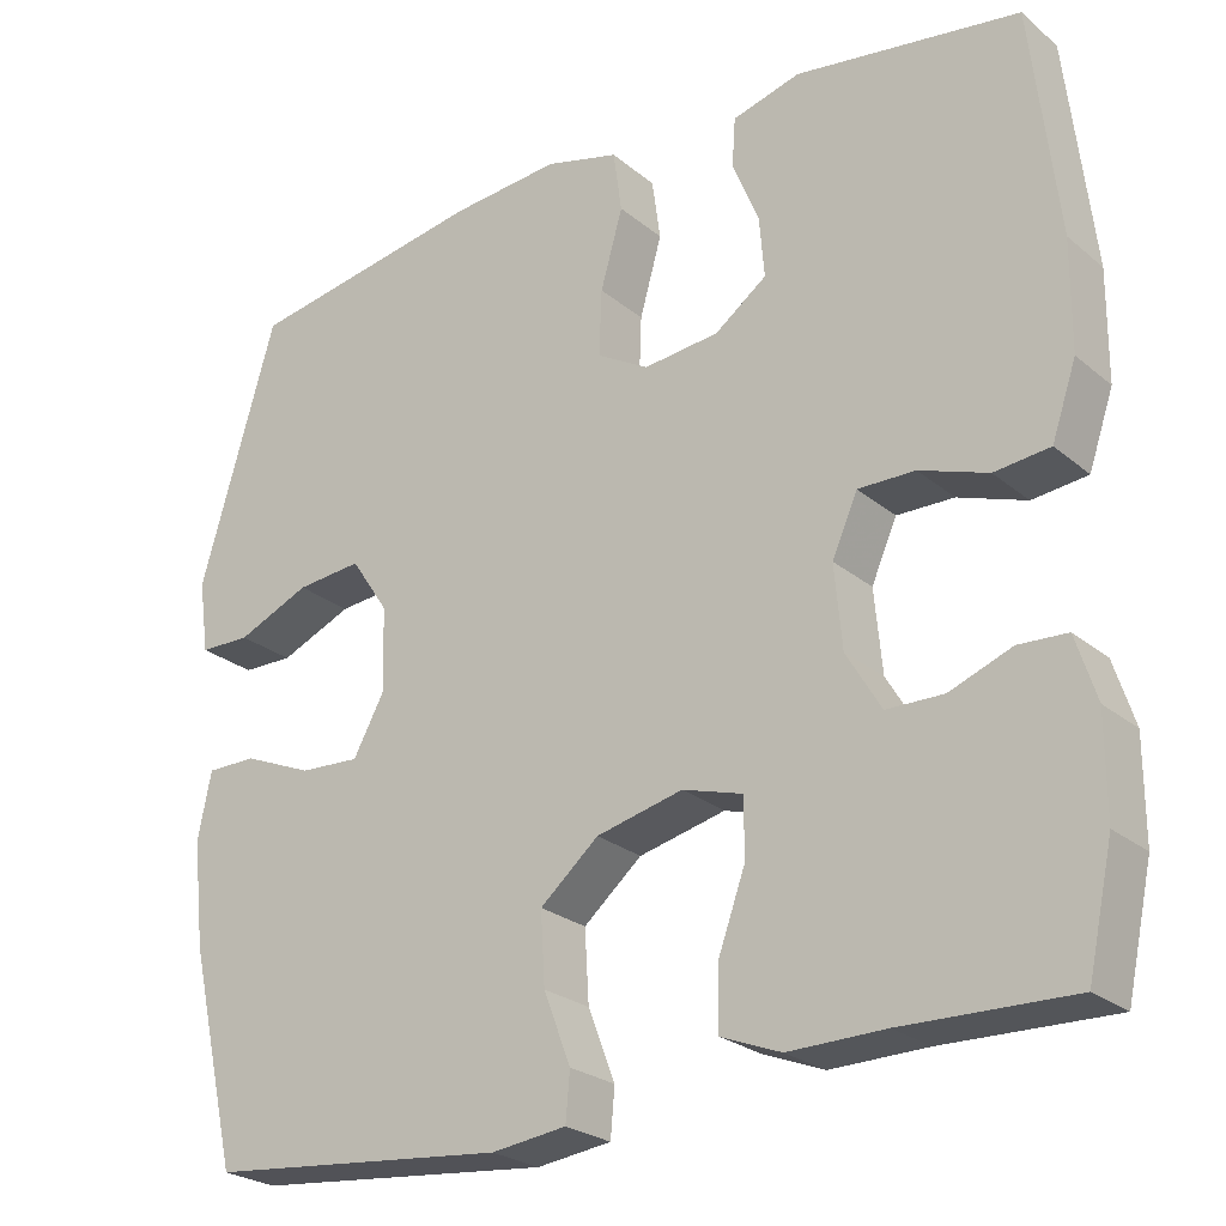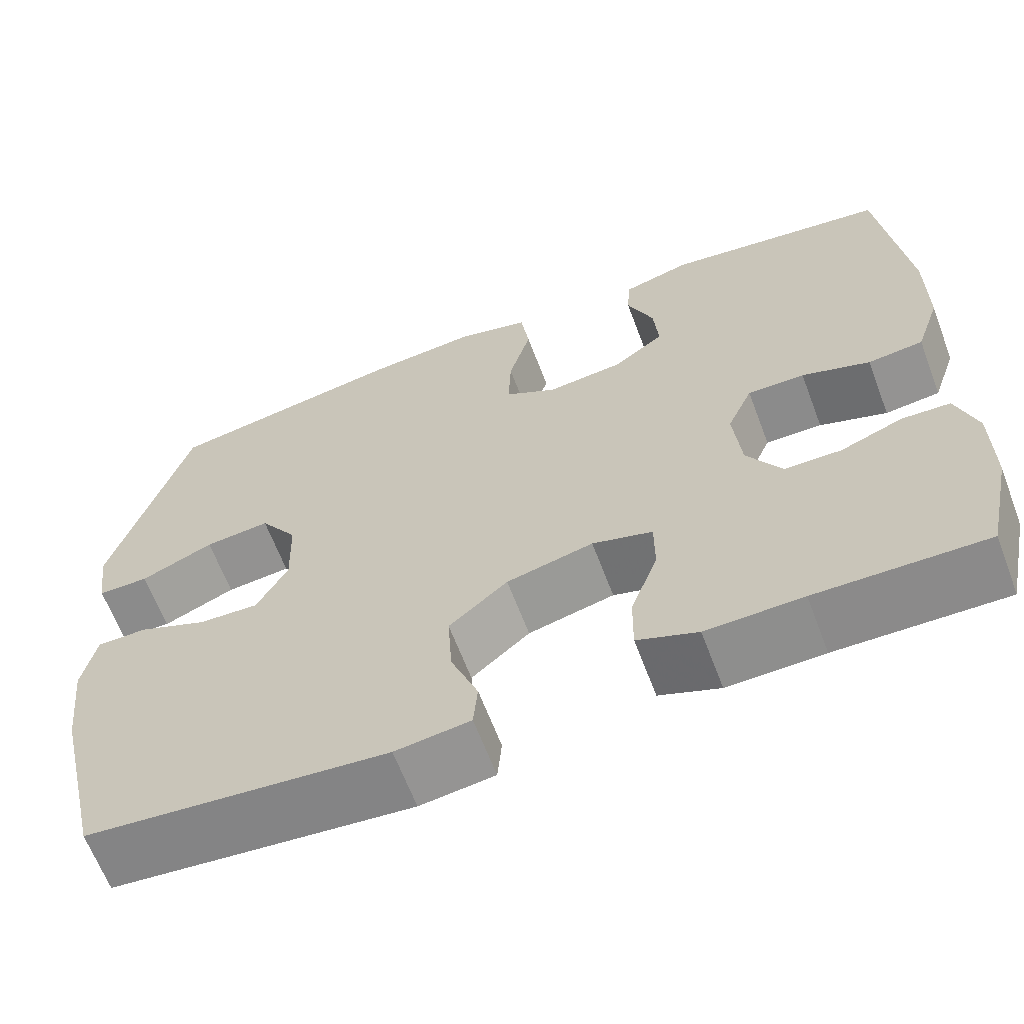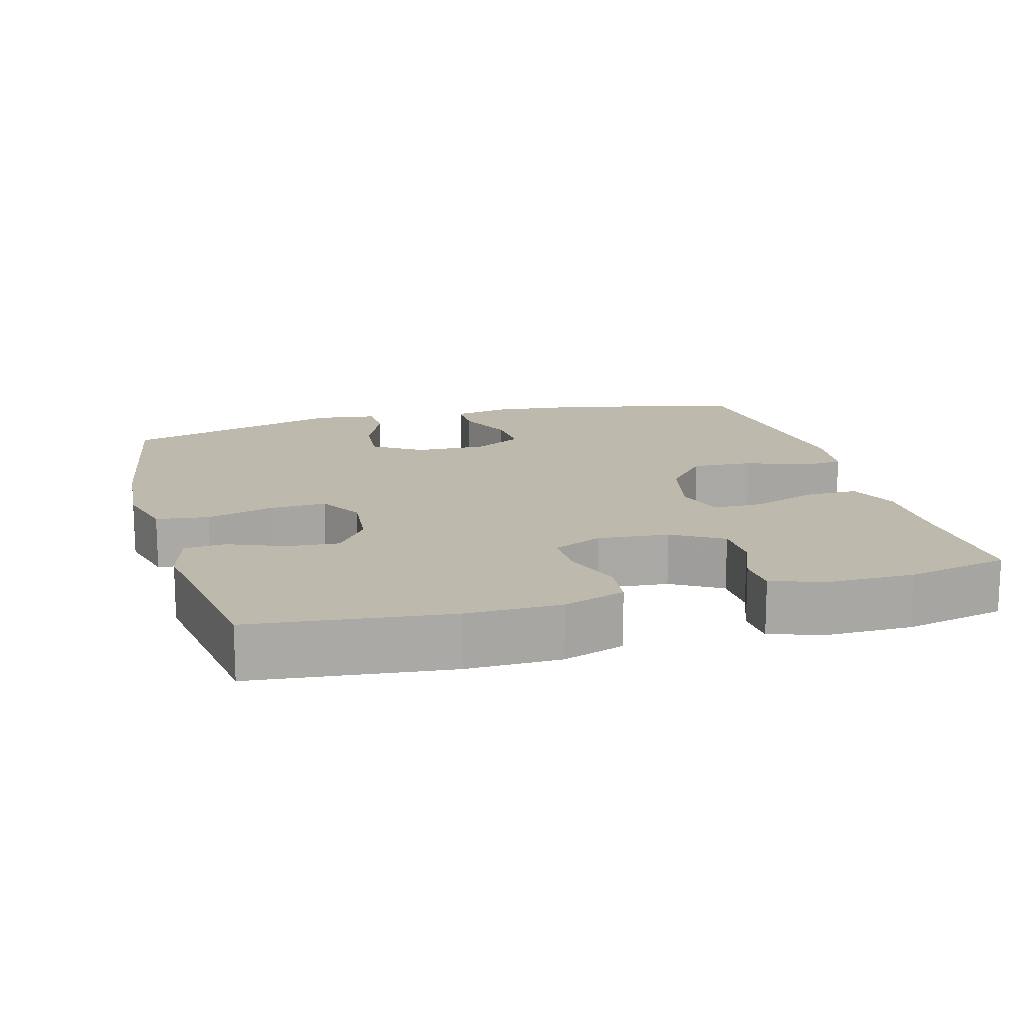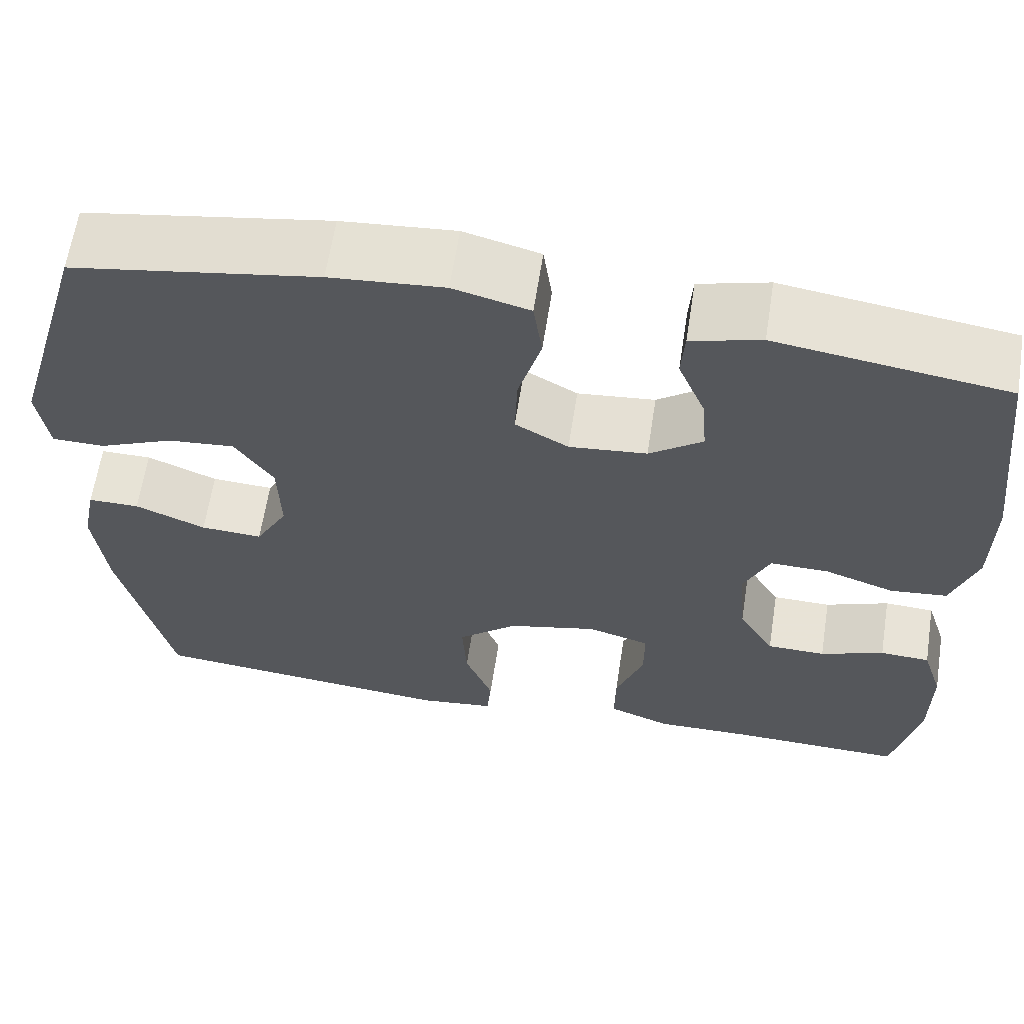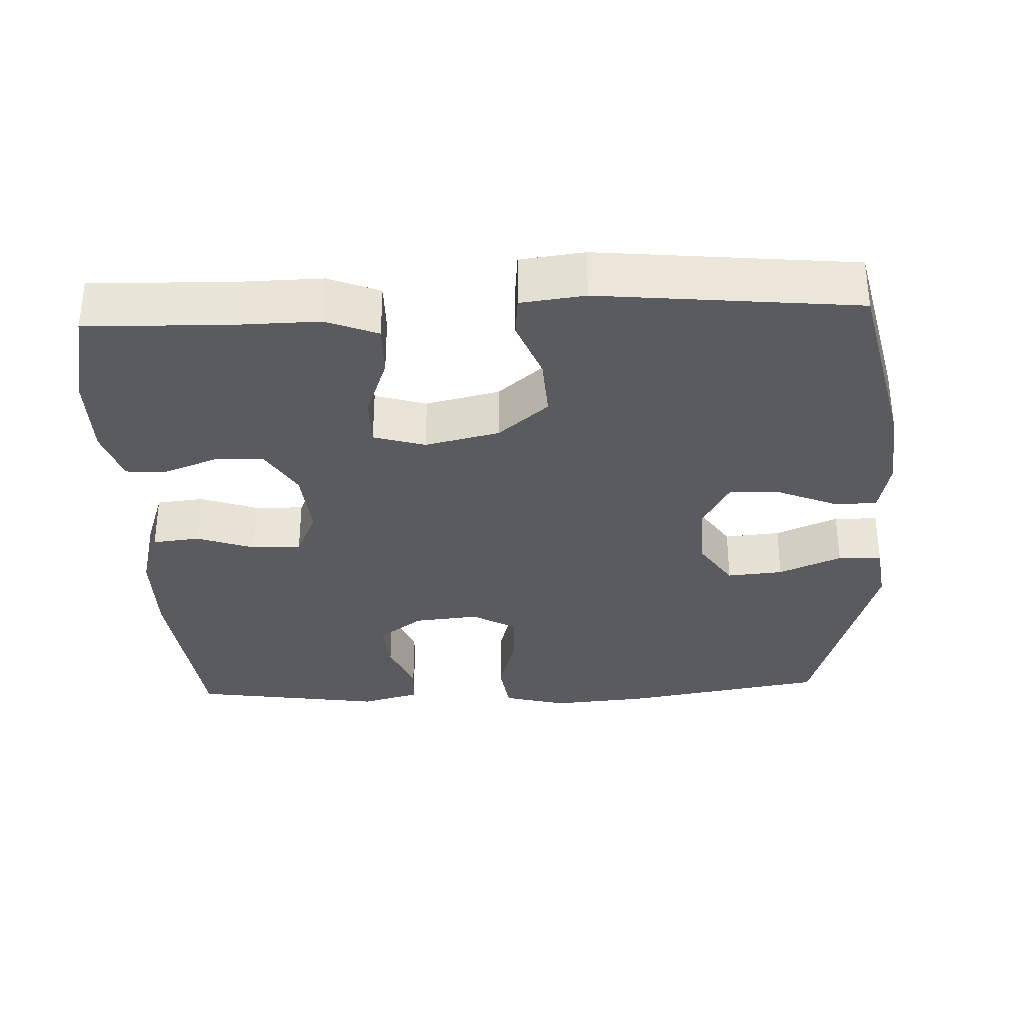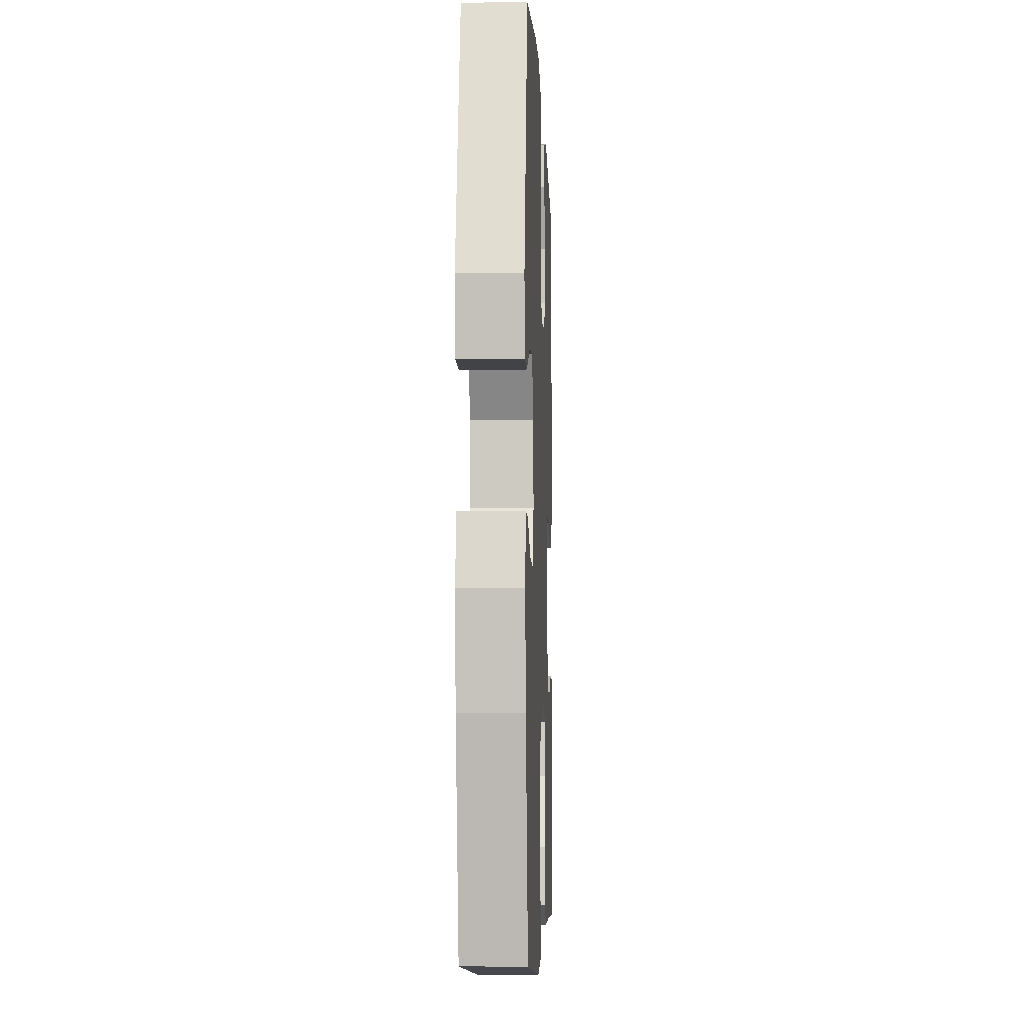
<metadata>
{"format":"obj","ext":"obj","renderer":"f3d","projection":"perspective","resolution":1024,"background":"white","views":[{"elev":-24.9,"azim":37.2,"up":"+Z"},{"elev":-64.3,"azim":20.7,"up":"+Z"},{"elev":15.0,"azim":74.3,"up":"+Y"},{"elev":62.7,"azim":8.8,"up":"+Z"},{"elev":-32.8,"azim":-177.6,"up":"+Y"},{"elev":-6.2,"azim":-87.7,"up":"+Z"}]}
</metadata>
<code>
v 0.5 0.07 -0.5
v 0.302 0.07 -0.495
v 0.189 0.07 -0.497
v 0.118 0.07 -0.469
v 0.119 0.07 -0.397
v 0.151 0.07 -0.308
v 0.151 0.07 -0.239
v 0.08 0.07 -0.218
v -0.022 0.07 -0.242
v -0.091 0.07 -0.301
v -0.086 0.07 -0.385
v -0.054 0.07 -0.468
v -0.059 0.07 -0.524
v -0.147 0.07 -0.535
v -0.5 0.07 -0.5
v -0.558 0.07 -0.247
v -0.572 0.07 -0.123
v -0.556 0.07 -0.044
v -0.497 0.07 -0.044
v -0.416 0.07 -0.078
v -0.345 0.07 -0.082
v -0.308 0.07 -0.014
v -0.311 0.07 0.084
v -0.355 0.07 0.15
v -0.432 0.07 0.143
v -0.518 0.07 0.106
v -0.578 0.07 0.107
v -0.59 0.07 0.192
v -0.5 0.07 0.5
v -0.219 0.07 0.548
v -0.089 0.07 0.559
v -0.002 0.07 0.536
v 0.008 0.07 0.464
v -0.018 0.07 0.372
v -0.021 0.07 0.294
v 0.04 0.07 0.259
v 0.129 0.07 0.268
v 0.19 0.07 0.313
v 0.184 0.07 0.384
v 0.153 0.07 0.46
v 0.157 0.07 0.517
v 0.237 0.07 0.539
v 0.5 0.07 0.5
v 0.531 0.07 0.231
v 0.53 0.07 0.103
v 0.501 0.07 0.018
v 0.436 0.07 0.011
v 0.356 0.07 0.039
v 0.289 0.07 0.04
v 0.259 0.07 -0.028
v 0.268 0.07 -0.125
v 0.309 0.07 -0.194
v 0.376 0.07 -0.195
v 0.449 0.07 -0.167
v 0.506 0.07 -0.17
v 0.53 0.07 -0.245
v 0.53 0.07 -0.361
v 0.5 0 -0.5
v 0.302 0 -0.495
v 0.189 0 -0.497
v 0.118 0 -0.469
v 0.119 0 -0.397
v 0.151 0 -0.308
v 0.151 0 -0.239
v 0.08 0 -0.218
v -0.022 0 -0.242
v -0.091 0 -0.301
v -0.086 0 -0.385
v -0.054 0 -0.468
v -0.059 0 -0.524
v -0.147 0 -0.535
v -0.5 0 -0.5
v -0.558 0 -0.247
v -0.572 0 -0.123
v -0.556 0 -0.044
v -0.497 0 -0.044
v -0.416 0 -0.078
v -0.345 0 -0.082
v -0.308 0 -0.014
v -0.311 0 0.084
v -0.355 0 0.15
v -0.432 0 0.143
v -0.518 0 0.106
v -0.578 0 0.107
v -0.59 0 0.192
v -0.5 0 0.5
v -0.219 0 0.548
v -0.089 0 0.559
v -0.002 0 0.536
v 0.008 0 0.464
v -0.018 0 0.372
v -0.021 0 0.294
v 0.04 0 0.259
v 0.129 0 0.268
v 0.19 0 0.313
v 0.184 0 0.384
v 0.153 0 0.46
v 0.157 0 0.517
v 0.237 0 0.539
v 0.5 0 0.5
v 0.531 0 0.231
v 0.53 0 0.103
v 0.501 0 0.018
v 0.436 0 0.011
v 0.356 0 0.039
v 0.289 0 0.04
v 0.259 0 -0.028
v 0.268 0 -0.125
v 0.309 0 -0.194
v 0.376 0 -0.195
v 0.449 0 -0.167
v 0.506 0 -0.17
v 0.53 0 -0.245
v 0.53 0 -0.361
f 57 1 2
f 56 57 2
f 55 56 2
f 54 55 2
f 53 54 2
f 4 5 6
f 3 4 6
f 2 3 6
f 53 2 6
f 52 53 6
f 51 52 6 7
f 50 51 7 8
f 49 50 8 9
f 46 47 48
f 45 46 48
f 44 45 48
f 43 44 48
f 42 43 48
f 41 42 48
f 40 41 48
f 39 40 48
f 38 39 48 49
f 49 9 10
f 38 49 10
f 37 38 10
f 32 33 34
f 31 32 34
f 30 31 34
f 29 30 34
f 28 29 34
f 27 28 34
f 26 27 34
f 25 26 34
f 24 25 34 35
f 23 24 35 36
f 18 19 20
f 17 18 20
f 16 17 20
f 15 16 20
f 14 15 20
f 13 14 20
f 12 13 20
f 11 12 20
f 10 11 20 21
f 36 37 10
f 23 36 10
f 22 23 10
f 10 21 22
f 59 58 114
f 59 114 113
f 59 113 112
f 59 112 111
f 59 111 110
f 63 62 61
f 63 61 60
f 63 60 59
f 63 59 110
f 63 110 109
f 64 63 109 108
f 65 64 108 107
f 66 65 107 106
f 105 104 103
f 105 103 102
f 105 102 101
f 105 101 100
f 105 100 99
f 105 99 98
f 105 98 97
f 105 97 96
f 106 105 96 95
f 67 66 106
f 67 106 95
f 67 95 94
f 91 90 89
f 91 89 88
f 91 88 87
f 91 87 86
f 91 86 85
f 91 85 84
f 91 84 83
f 91 83 82
f 92 91 82 81
f 93 92 81 80
f 77 76 75
f 77 75 74
f 77 74 73
f 77 73 72
f 77 72 71
f 77 71 70
f 77 70 69
f 77 69 68
f 78 77 68 67
f 67 94 93
f 67 93 80
f 67 80 79
f 79 78 67
f 1 58 59 2
f 2 59 60 3
f 3 60 61 4
f 4 61 62 5
f 5 62 63 6
f 6 63 64 7
f 7 64 65 8
f 8 65 66 9
f 9 66 67 10
f 10 67 68 11
f 11 68 69 12
f 12 69 70 13
f 13 70 71 14
f 14 71 72 15
f 15 72 73 16
f 16 73 74 17
f 17 74 75 18
f 18 75 76 19
f 19 76 77 20
f 20 77 78 21
f 21 78 79 22
f 22 79 80 23
f 23 80 81 24
f 24 81 82 25
f 25 82 83 26
f 26 83 84 27
f 27 84 85 28
f 28 85 86 29
f 29 86 87 30
f 30 87 88 31
f 31 88 89 32
f 32 89 90 33
f 33 90 91 34
f 34 91 92 35
f 35 92 93 36
f 36 93 94 37
f 37 94 95 38
f 38 95 96 39
f 39 96 97 40
f 40 97 98 41
f 41 98 99 42
f 42 99 100 43
f 43 100 101 44
f 44 101 102 45
f 45 102 103 46
f 46 103 104 47
f 47 104 105 48
f 48 105 106 49
f 49 106 107 50
f 50 107 108 51
f 51 108 109 52
f 52 109 110 53
f 53 110 111 54
f 54 111 112 55
f 55 112 113 56
f 56 113 114 57
f 57 114 58 1

</code>
